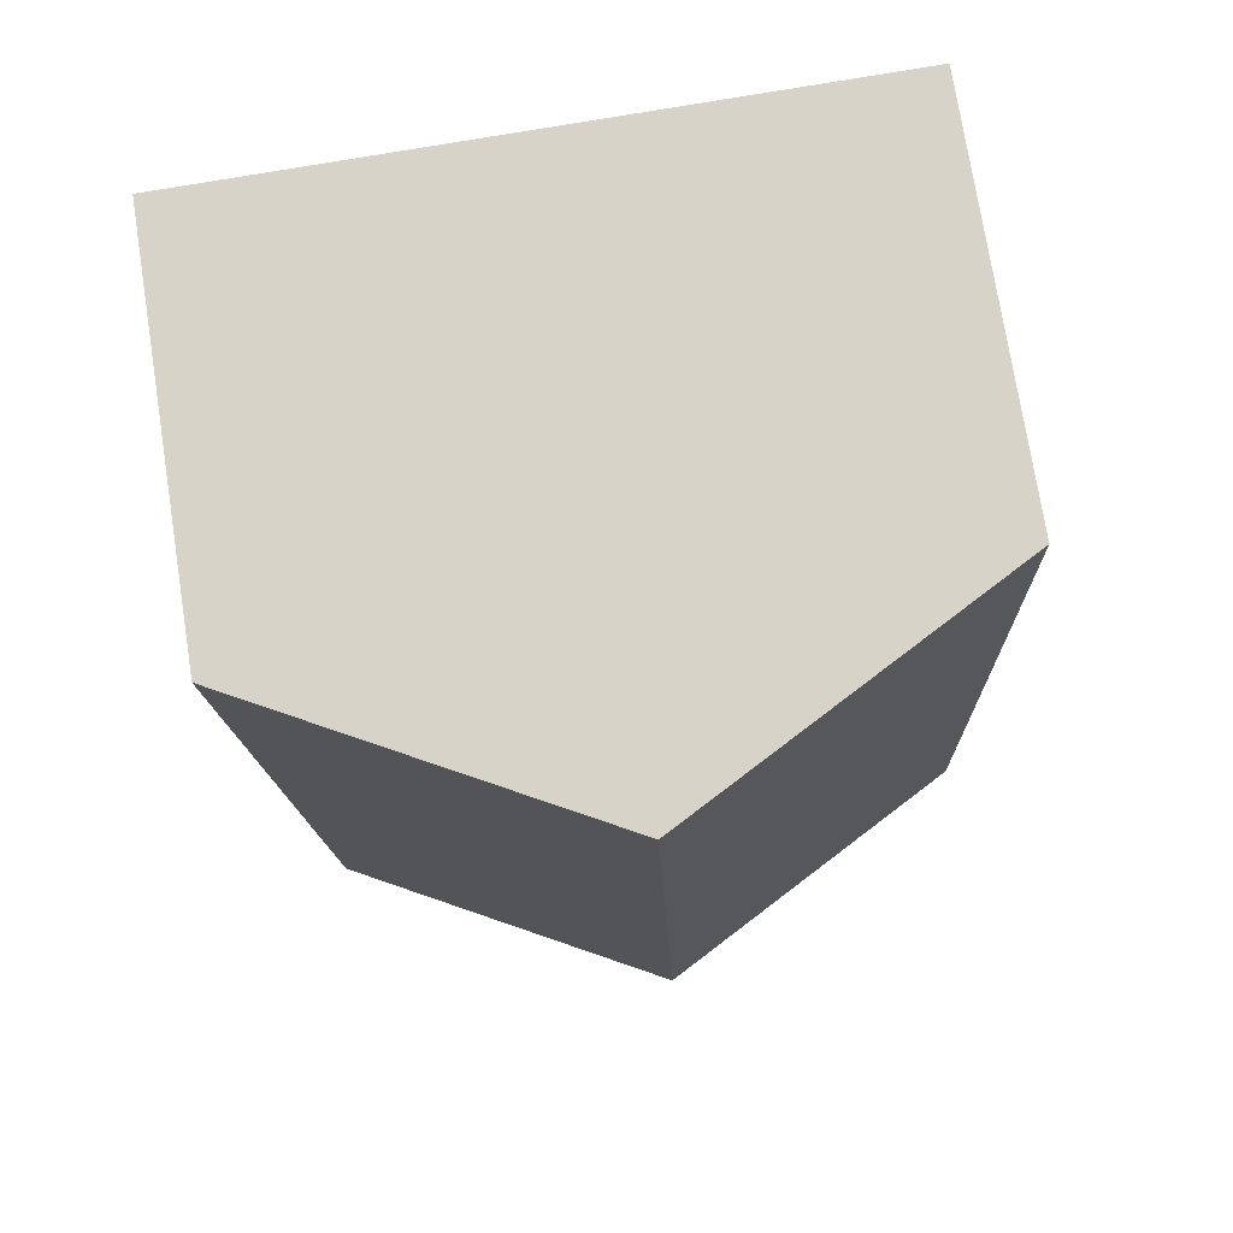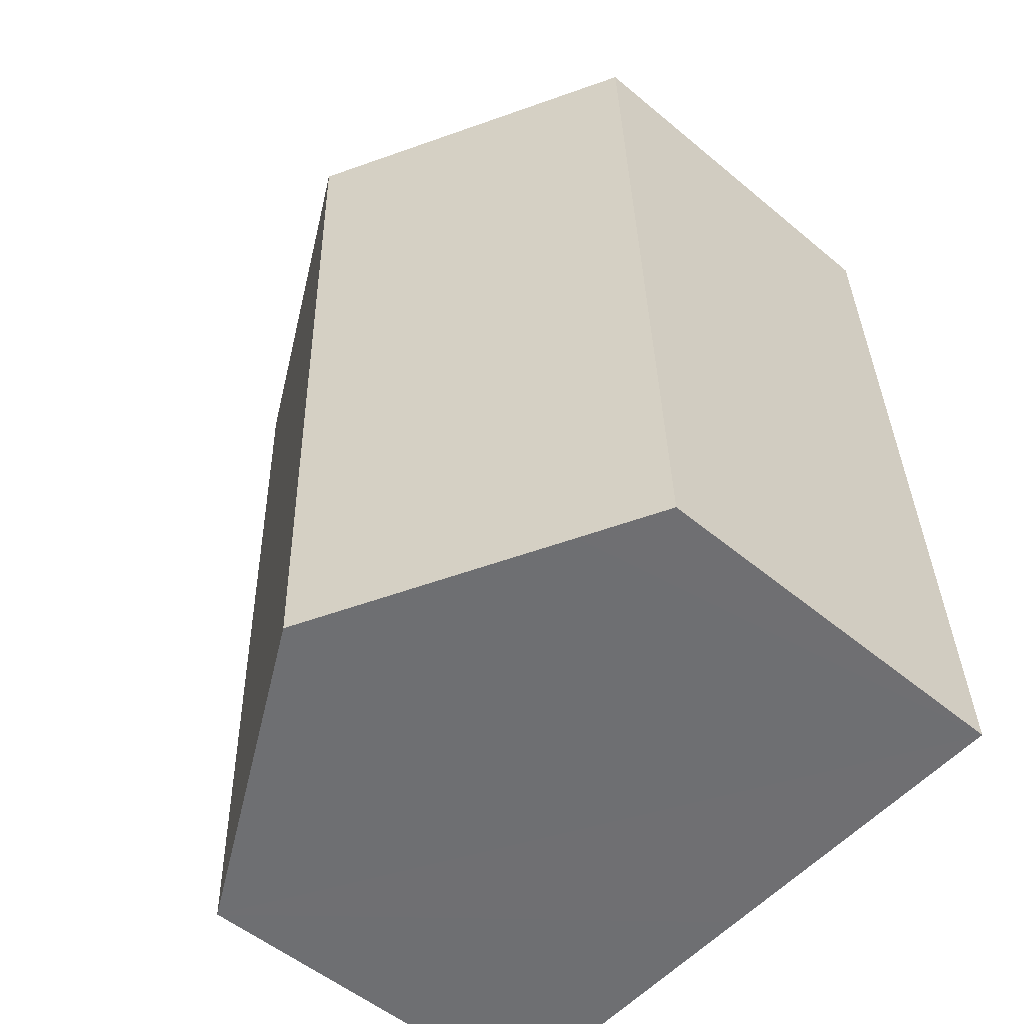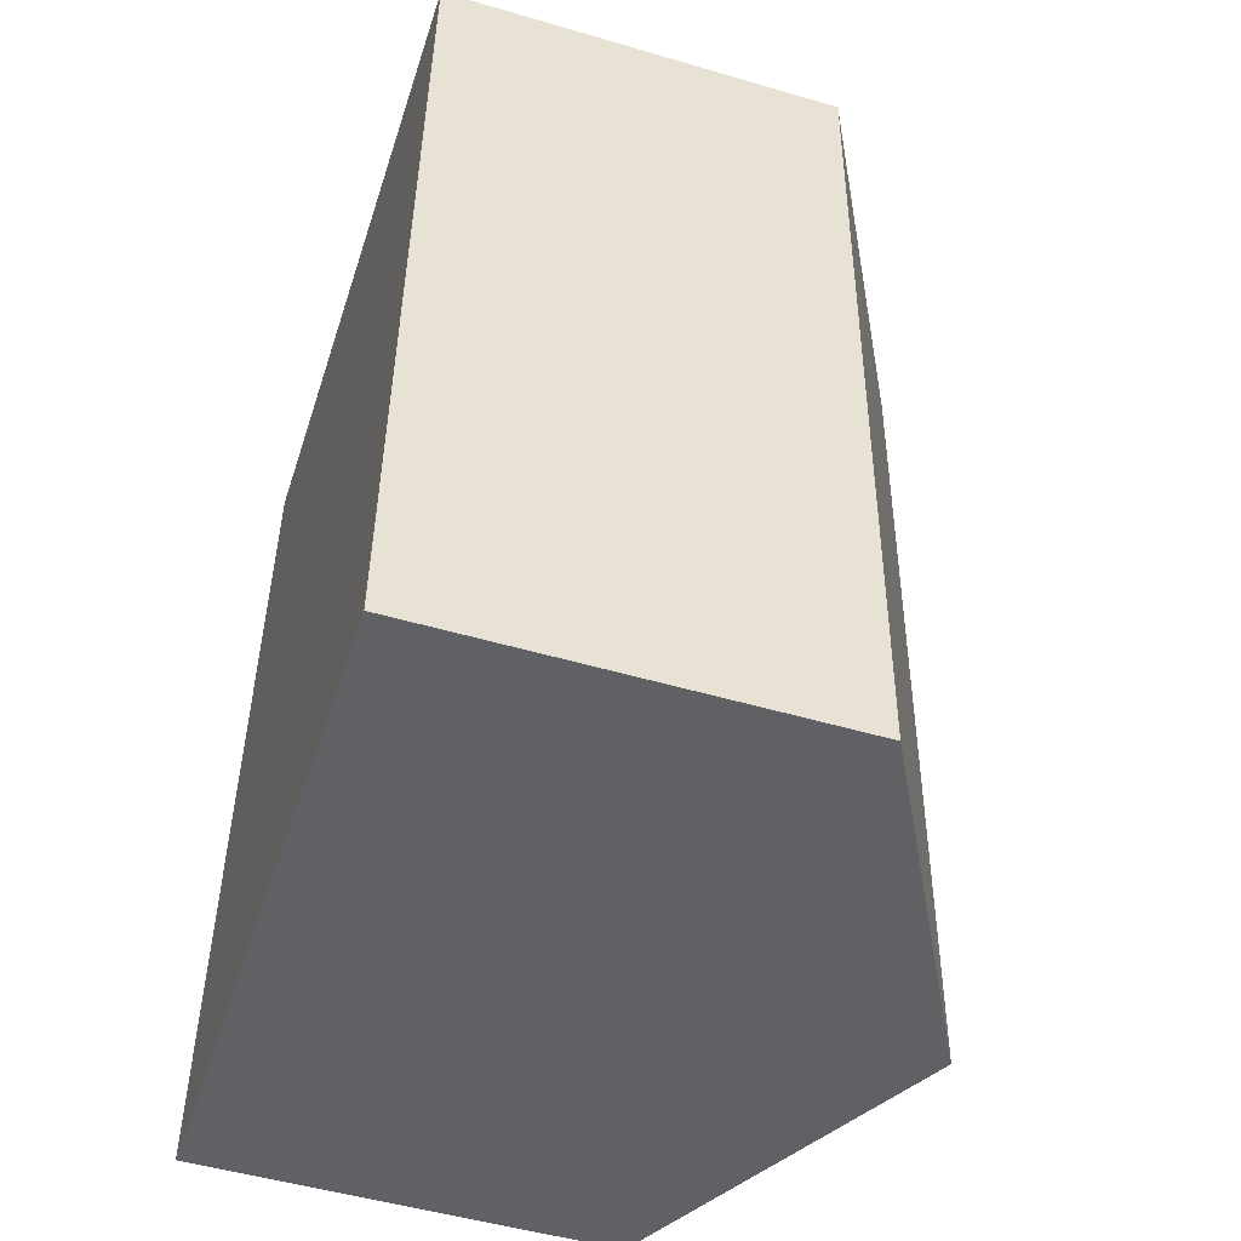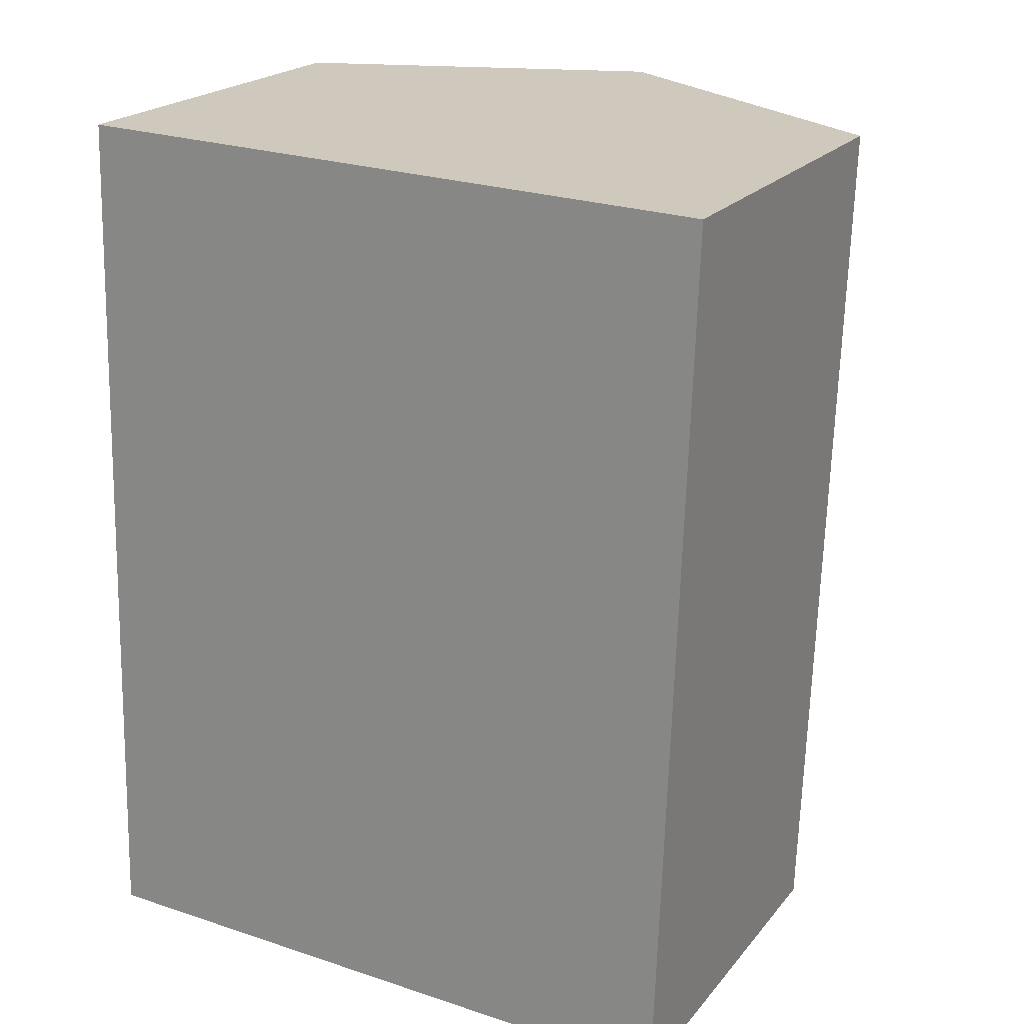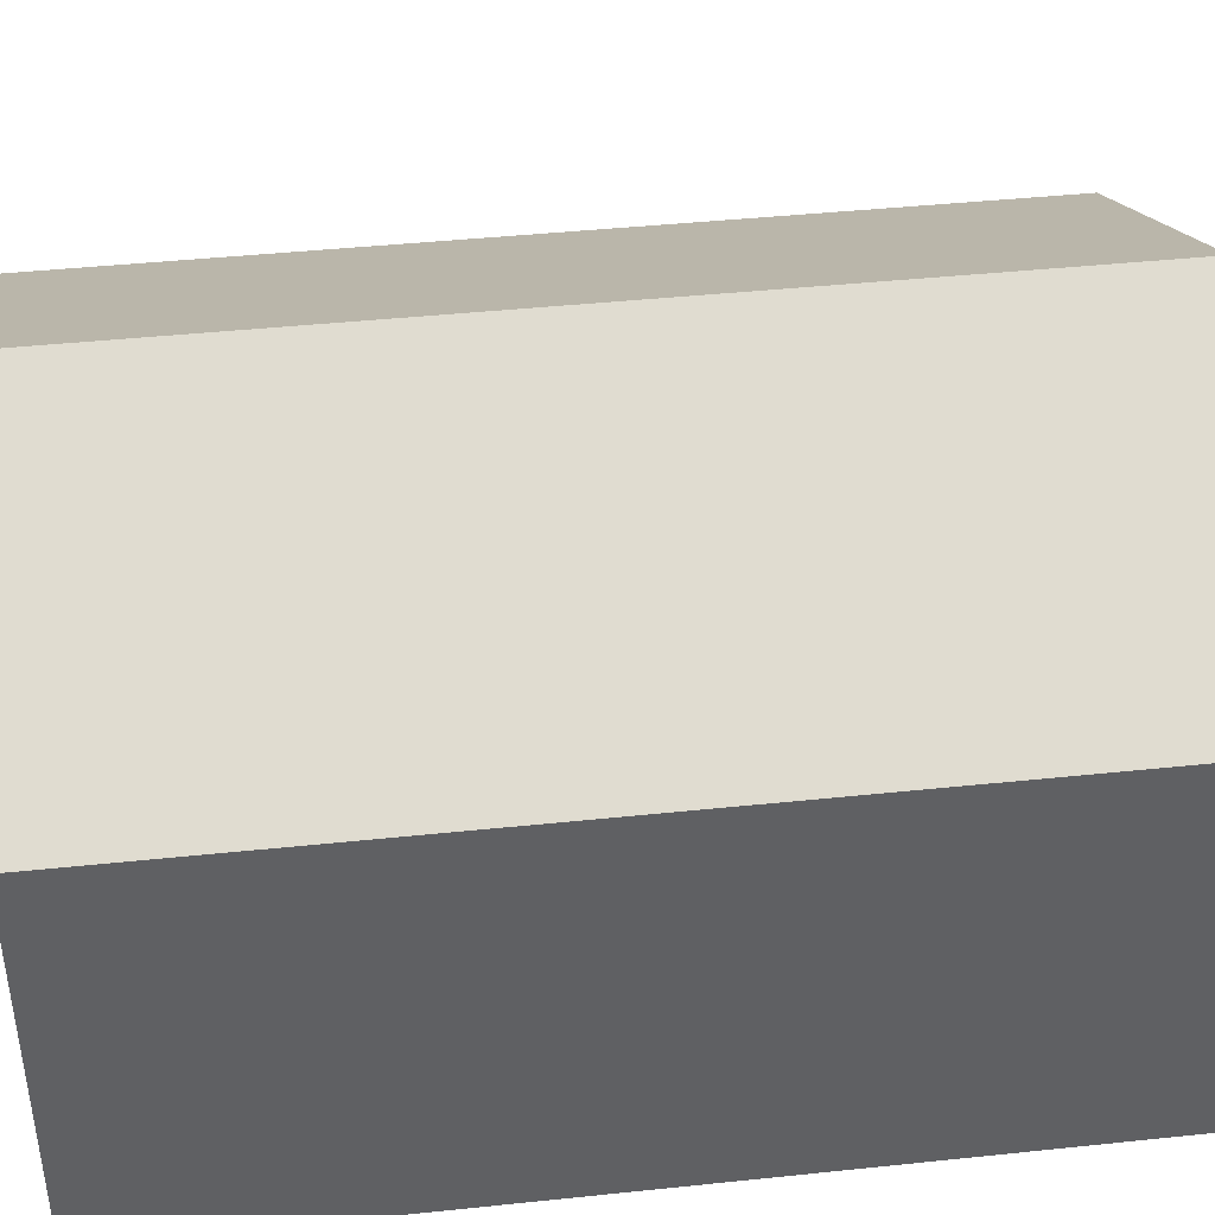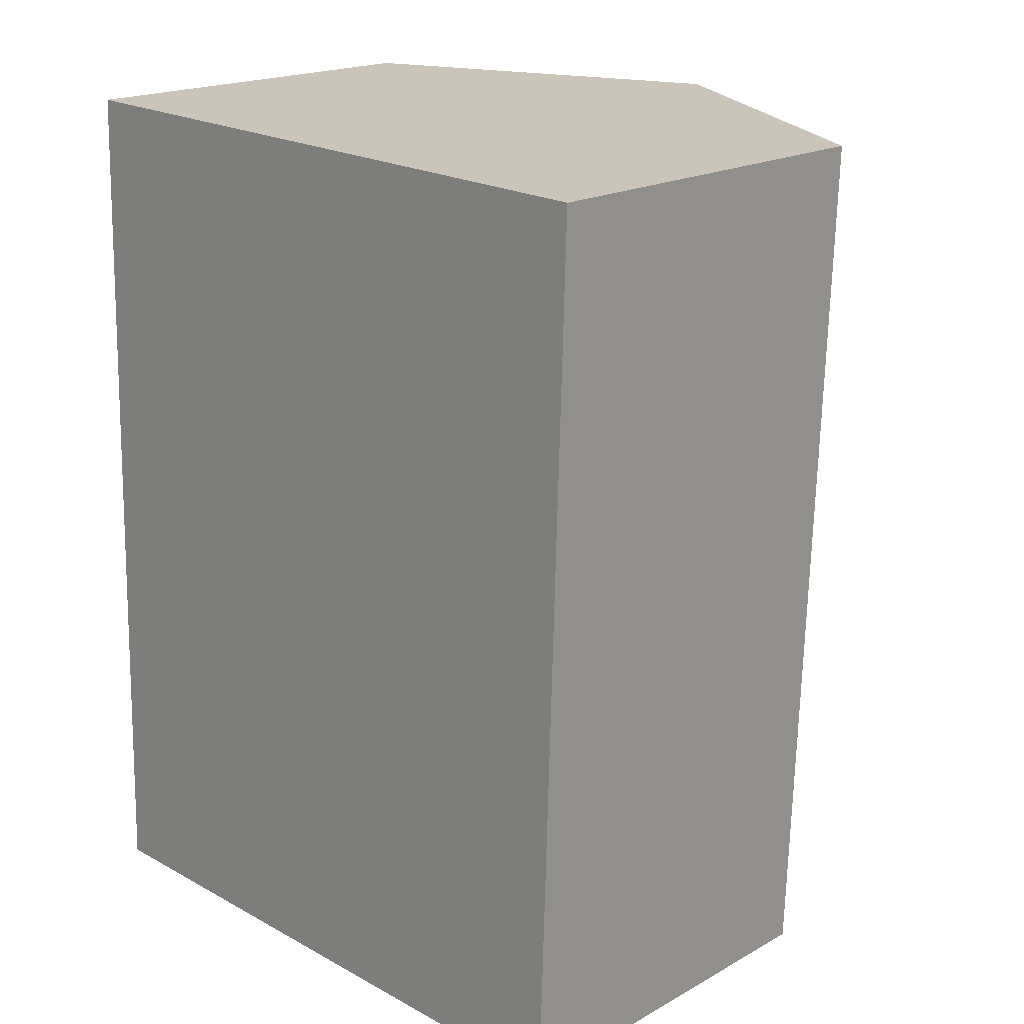
<metadata>
{"format":"obj","ext":"obj","renderer":"f3d","projection":"perspective","resolution":1024,"background":"white","views":[{"elev":75.3,"azim":171.0,"up":"+Z"},{"elev":-53.2,"azim":-131.7,"up":"+Z"},{"elev":-50.4,"azim":72.2,"up":"+Z"},{"elev":21.3,"azim":28.0,"up":"+Z"},{"elev":42.4,"azim":-95.3,"up":"+Y"},{"elev":19.0,"azim":43.7,"up":"+Z"}]}
</metadata>
<code>
v  1.603 8.811 -0.052
v  7.048 11.42 17.43
v  6.481 11.42 -0.209
v  0.567 7.954 17.64
v  0 7.954 4.87e-16
v  12.96 7.954 -0.417
v  8.187 10.81 17.39
v  13.53 7.954 17.22
v  0 0 0
v  1.603 3.184e-18 -0.052
v  6.481 1.28e-17 -0.209
v  12.96 2.553e-17 -0.417
v  0.567 -1.08e-15 17.64
v  7.048 -1.067e-15 17.43
v  8.187 -1.065e-15 17.39
v  13.53 -1.054e-15 17.22
g defaultobject
f 1 2 3
f 2 1 4
f 4 1 5
f 6 7 8
f 7 6 2
f 2 6 3
f 1 9 5
f 9 1 3
f 9 3 6
f 9 6 10
f 10 6 11
f 11 6 12
f 9 4 5
f 4 9 13
f 13 2 4
f 2 13 7
f 7 13 8
f 8 13 14
f 8 14 15
f 8 15 16
f 16 6 8
f 6 16 12
f 15 12 16
f 12 15 14
f 12 14 13
f 12 13 9
f 12 9 11
f 11 9 10

</code>
